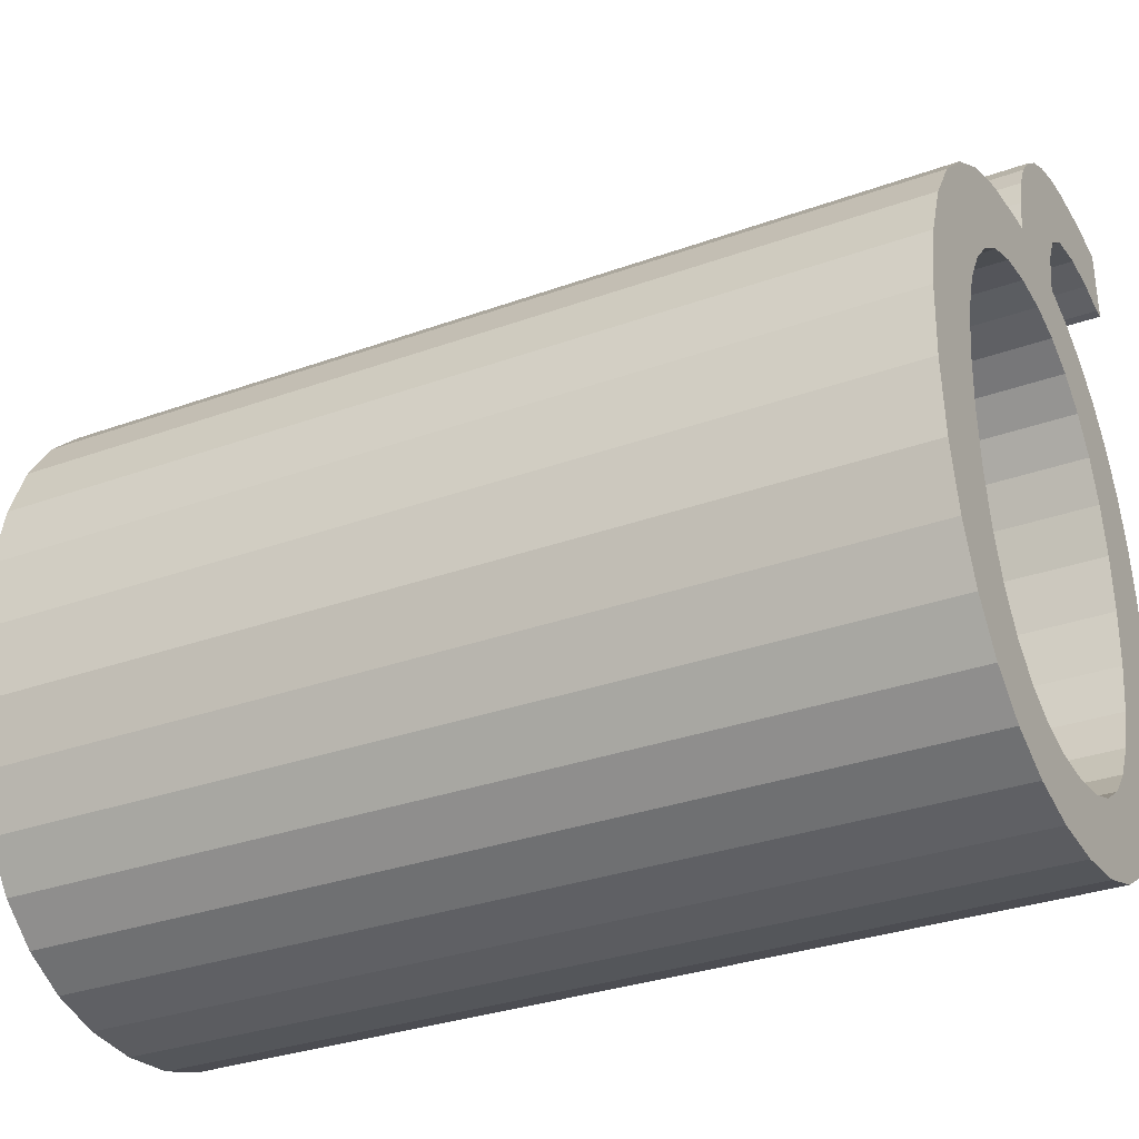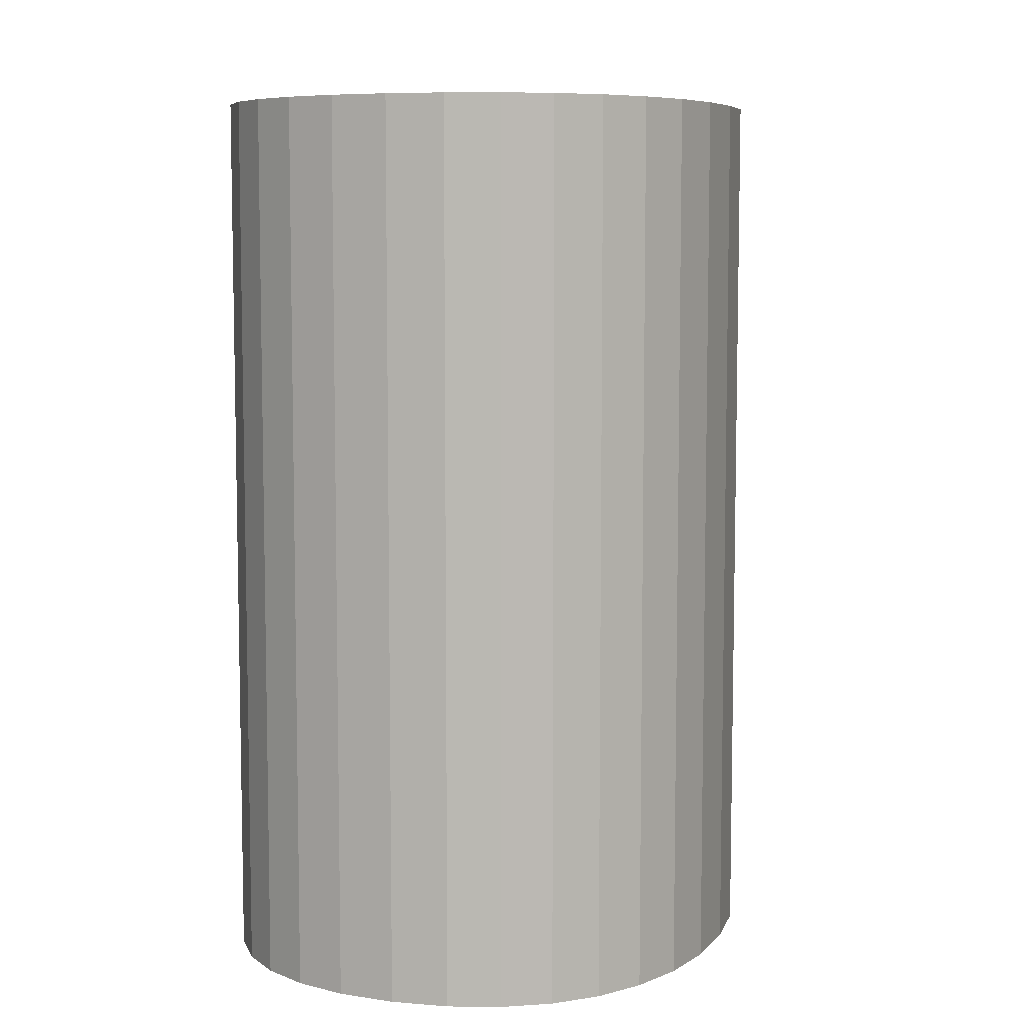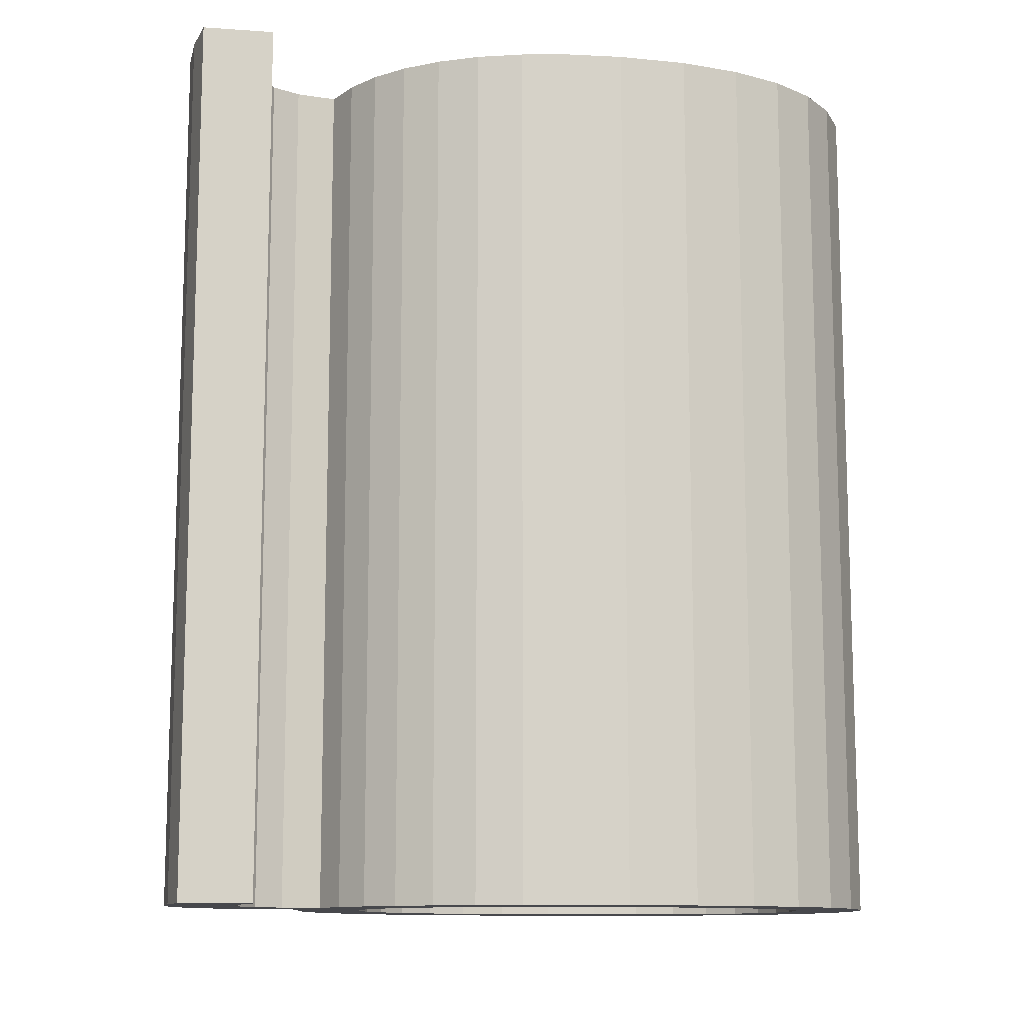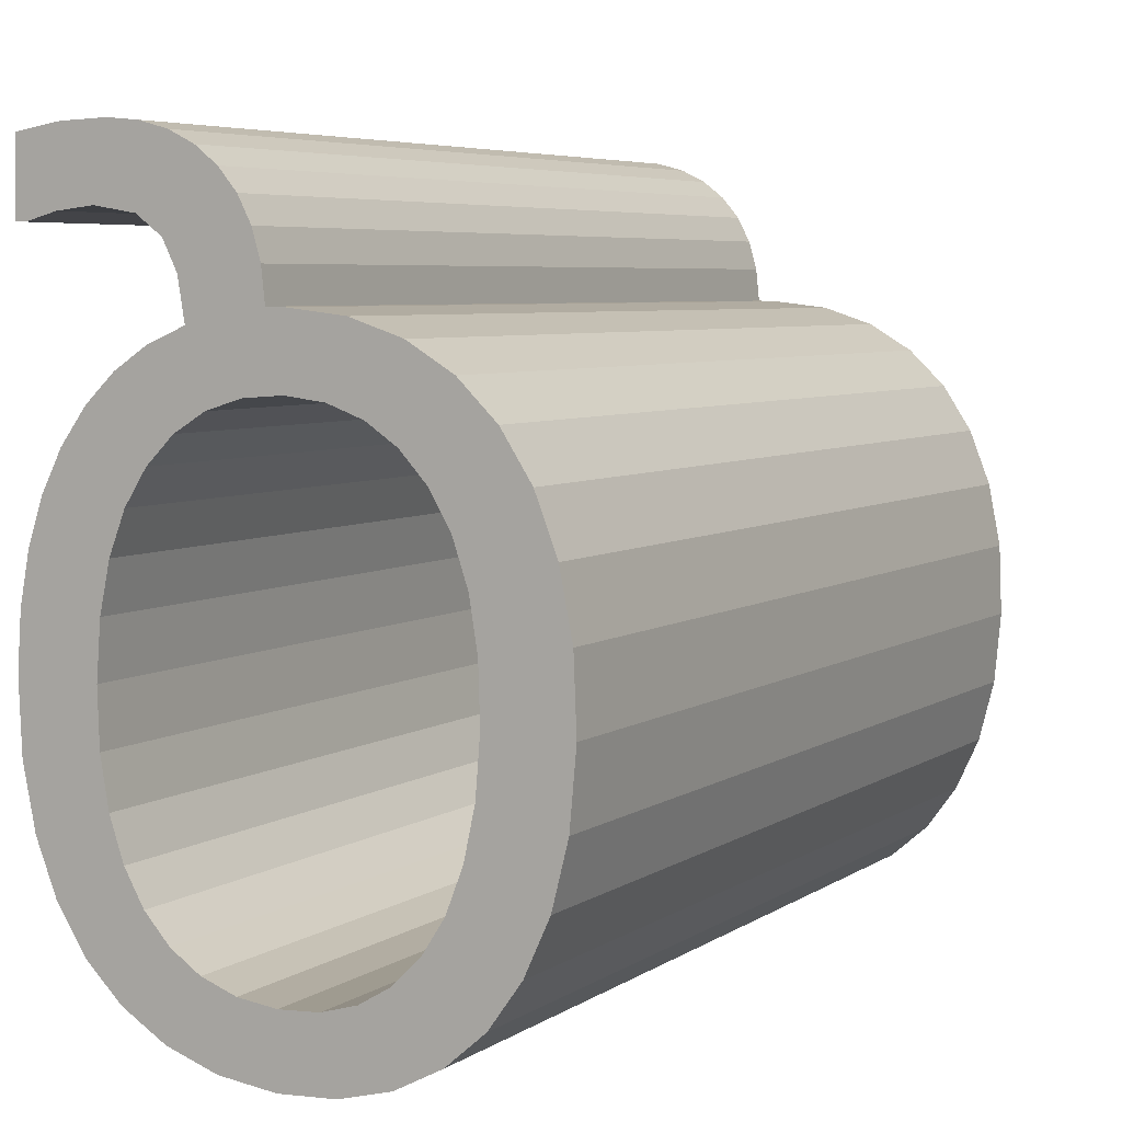
<metadata>
{"format":"obj","ext":"obj","renderer":"f3d","projection":"perspective","resolution":1024,"background":"white","views":[{"elev":-31.7,"azim":-62.9,"up":"+Z"},{"elev":7.3,"azim":-162.9,"up":"+Y"},{"elev":-11.6,"azim":79.0,"up":"+Y"},{"elev":5.8,"azim":-150.8,"up":"+Z"}]}
</metadata>
<code>
o Q1/Q/mesh309/mesh309-geometry#mesh309-geometry
v -0.3438 -0.1337 0.1331
v -0.3437 -0.1337 0.1316
v -0.3439 -0.1337 0.1267
v -0.3438 -0.1589 0.1331
v -0.3428 -0.1337 0.1257
v -0.3443 -0.1337 0.1396
v -0.3437 -0.1589 0.1347
v -0.3437 -0.1589 0.1316
v -0.3439 -0.1589 0.1267
v -0.3434 -0.1337 0.1302
v -0.3448 -0.1337 0.1279
v -0.3437 -0.1337 0.1347
v -0.3443 -0.1589 0.1396
v -0.3428 -0.1589 0.1257
v -0.3429 -0.1337 0.129
v -0.3451 -0.1337 0.1383
v -0.3432 -0.1337 0.1406
v -0.3435 -0.1589 0.1361
v -0.3432 -0.1589 0.1406
v -0.3434 -0.1589 0.1302
v -0.3416 -0.1337 0.125
v -0.3448 -0.1589 0.1279
v -0.3455 -0.1337 0.1294
v -0.3451 -0.1589 0.1383
v -0.3435 -0.1337 0.1361
v -0.3416 -0.1589 0.125
v -0.3423 -0.1337 0.1281
v -0.3429 -0.1589 0.129
v -0.3457 -0.1337 0.1368
v -0.3457 -0.1589 0.1368
v -0.3431 -0.1337 0.1372
v -0.342 -0.1589 0.1413
v -0.3431 -0.1589 0.1372
v -0.3401 -0.1337 0.1246
v -0.3455 -0.1589 0.1294
v -0.3415 -0.1337 0.1273
v -0.3459 -0.1337 0.1311
v -0.342 -0.1337 0.1413
v -0.3423 -0.1589 0.1281
v -0.3401 -0.1589 0.1246
v -0.346 -0.1337 0.135
v -0.346 -0.1589 0.135
v -0.3459 -0.1589 0.1311
v -0.3425 -0.1589 0.1382
v -0.3425 -0.1337 0.1382
v -0.3405 -0.1589 0.1418
v -0.3415 -0.1589 0.1273
v -0.3407 -0.1337 0.1268
v -0.3385 -0.1337 0.1245
v -0.3461 -0.1337 0.1331
v -0.3418 -0.1337 0.139
v -0.3418 -0.1589 0.139
v -0.3405 -0.1337 0.1418
v -0.3397 -0.1337 0.1265
v -0.3407 -0.1589 0.1268
v -0.3385 -0.1589 0.1245
v -0.3461 -0.1589 0.1331
v -0.3409 -0.1589 0.1396
v -0.3389 -0.1589 0.142
v -0.3397 -0.1589 0.1265
v -0.3385 -0.1337 0.1264
v -0.3369 -0.1337 0.1247
v -0.3409 -0.1337 0.1396
v -0.34 -0.1589 0.1399
v -0.3389 -0.1337 0.142
v -0.3385 -0.1589 0.1264
v -0.3369 -0.1589 0.1247
v -0.34 -0.1337 0.1399
v -0.3389 -0.1589 0.1401
v -0.3387 -0.1589 0.142
v -0.3374 -0.1337 0.1266
v -0.3374 -0.1589 0.1266
v -0.3354 -0.1337 0.1252
v -0.3389 -0.1337 0.1401
v -0.3387 -0.1337 0.142
v -0.3364 -0.1337 0.1269
v -0.3354 -0.1589 0.1252
v -0.3377 -0.1589 0.14
v -0.3377 -0.1337 0.14
v -0.3384 -0.1589 0.142
v -0.3364 -0.1589 0.1269
v -0.3356 -0.1337 0.1275
v -0.3342 -0.1337 0.1259
v -0.3384 -0.1337 0.142
v -0.3356 -0.1589 0.1275
v -0.3348 -0.1337 0.1283
v -0.3342 -0.1589 0.1259
v -0.3383 -0.1589 0.1429
v -0.3367 -0.1337 0.1397
v -0.3383 -0.1337 0.1429
v -0.3348 -0.1589 0.1283
v -0.3343 -0.1337 0.1292
v -0.3331 -0.1337 0.1269
v -0.3381 -0.1589 0.1437
v -0.3377 -0.1337 0.1444
v -0.3367 -0.1589 0.1397
v -0.3339 -0.1337 0.1304
v -0.3343 -0.1589 0.1292
v -0.3331 -0.1589 0.1269
v -0.3381 -0.1337 0.1437
v -0.3377 -0.1589 0.1444
v -0.3372 -0.1337 0.145
v -0.3359 -0.1337 0.1392
v -0.3339 -0.1589 0.1304
v -0.3336 -0.1337 0.1318
v -0.3323 -0.1589 0.1282
v -0.3366 -0.1337 0.1455
v -0.3372 -0.1589 0.145
v -0.3362 -0.1337 0.1416
v -0.3359 -0.1589 0.1392
v -0.3336 -0.1337 0.1334
v -0.3336 -0.1589 0.1318
v -0.3323 -0.1337 0.1282
v -0.3334 -0.1589 0.1397
v -0.3366 -0.1589 0.1455
v -0.3352 -0.1337 0.1411
v -0.3362 -0.1589 0.1416
v -0.3351 -0.1589 0.1384
v -0.3334 -0.1337 0.1397
v -0.3336 -0.1589 0.1334
v -0.3317 -0.1589 0.1297
v -0.3327 -0.1589 0.1388
v -0.3358 -0.1337 0.1459
v -0.3358 -0.1589 0.1459
v -0.3351 -0.1337 0.1384
v -0.3352 -0.1589 0.1411
v -0.3337 -0.1337 0.1349
v -0.3317 -0.1337 0.1297
v -0.3321 -0.1589 0.1377
v -0.3327 -0.1337 0.1388
v -0.3337 -0.1589 0.1349
v -0.336 -0.1337 0.1427
v -0.3342 -0.1337 0.1405
v -0.3342 -0.1589 0.1405
v -0.3345 -0.1589 0.1374
v -0.334 -0.1337 0.1363
v -0.3314 -0.1589 0.1315
v -0.3321 -0.1337 0.1377
v -0.3317 -0.1589 0.1364
v -0.334 -0.1589 0.1363
v -0.335 -0.1589 0.1461
v -0.336 -0.1589 0.1427
v -0.3356 -0.1337 0.1435
v -0.3345 -0.1337 0.1374
v -0.3314 -0.1337 0.1315
v -0.3317 -0.1337 0.1364
v -0.3356 -0.1589 0.1435
v -0.335 -0.1337 0.1461
v -0.3313 -0.1589 0.1334
v -0.3314 -0.1589 0.135
v -0.3314 -0.1337 0.135
v -0.3349 -0.1589 0.144
v -0.3341 -0.1589 0.1462
v -0.3349 -0.1337 0.144
v -0.3313 -0.1337 0.1334
v -0.3341 -0.1337 0.1462
v -0.3337 -0.1589 0.1442
v -0.3337 -0.1337 0.1442
v -0.3328 -0.1589 0.1461
v -0.3328 -0.1337 0.1461
v -0.3327 -0.1589 0.1441
v -0.3327 -0.1337 0.1441
v -0.3315 -0.1589 0.1459
v -0.3315 -0.1337 0.1459
v -0.3318 -0.1589 0.1439
v -0.3318 -0.1337 0.1439
v -0.3315 -0.1337 0.1439
v -0.3315 -0.1589 0.1439
f 1 2 3
f 3 2 1
f 1 4 2
f 2 4 1
f 5 3 2
f 2 3 5
f 1 3 6
f 6 3 1
f 4 1 7
f 7 1 4
f 8 2 4
f 4 2 8
f 3 5 9
f 9 5 3
f 10 5 2
f 2 5 10
f 3 11 6
f 6 11 3
f 12 1 6
f 6 1 12
f 12 7 1
f 1 7 12
f 7 13 4
f 4 13 7
f 2 8 10
f 10 8 2
f 4 9 8
f 8 9 4
f 14 9 5
f 5 9 14
f 3 9 11
f 11 9 3
f 15 5 10
f 10 5 15
f 6 11 16
f 16 11 6
f 17 12 6
f 6 12 17
f 7 12 18
f 18 12 7
f 19 13 7
f 7 13 19
f 4 13 9
f 9 13 4
f 20 10 8
f 8 10 20
f 14 8 9
f 9 8 14
f 5 21 14
f 14 21 5
f 22 11 9
f 9 11 22
f 21 5 15
f 15 5 21
f 10 20 15
f 15 20 10
f 11 23 16
f 16 23 11
f 16 24 6
f 6 24 16
f 25 12 17
f 17 12 25
f 17 6 19
f 19 6 17
f 25 18 12
f 12 18 25
f 18 19 7
f 7 19 18
f 13 19 6
f 6 19 13
f 9 13 22
f 22 13 9
f 20 8 14
f 14 8 20
f 26 14 21
f 21 14 26
f 11 22 23
f 23 22 11
f 27 21 15
f 15 21 27
f 28 15 20
f 20 15 28
f 16 23 29
f 29 23 16
f 24 16 30
f 30 16 24
f 13 6 24
f 24 6 13
f 31 25 17
f 17 25 31
f 19 32 17
f 17 32 19
f 18 25 33
f 33 25 18
f 33 19 18
f 18 19 33
f 13 24 22
f 22 24 13
f 28 20 14
f 14 20 28
f 26 28 14
f 14 28 26
f 21 34 26
f 26 34 21
f 35 23 22
f 22 23 35
f 36 21 27
f 27 21 36
f 15 28 27
f 27 28 15
f 23 37 29
f 29 37 23
f 29 30 16
f 16 30 29
f 24 30 35
f 35 30 24
f 31 33 25
f 25 33 31
f 38 31 17
f 17 31 38
f 32 19 33
f 33 19 32
f 38 17 32
f 32 17 38
f 22 24 35
f 35 24 22
f 39 28 26
f 26 28 39
f 34 21 36
f 36 21 34
f 40 26 34
f 34 26 40
f 23 35 37
f 37 35 23
f 27 39 36
f 36 39 27
f 39 27 28
f 28 27 39
f 29 37 41
f 41 37 29
f 30 29 42
f 42 29 30
f 35 30 43
f 43 30 35
f 33 31 44
f 44 31 33
f 45 31 38
f 38 31 45
f 44 32 33
f 33 32 44
f 32 46 38
f 38 46 32
f 47 39 26
f 26 39 47
f 48 34 36
f 36 34 48
f 40 47 26
f 26 47 40
f 34 49 40
f 40 49 34
f 43 37 35
f 35 37 43
f 47 36 39
f 39 36 47
f 50 41 37
f 37 41 50
f 41 42 29
f 29 42 41
f 30 42 43
f 43 42 30
f 45 44 31
f 31 44 45
f 51 45 38
f 38 45 51
f 52 32 44
f 44 32 52
f 46 32 52
f 52 32 46
f 53 38 46
f 46 38 53
f 54 34 48
f 48 34 54
f 48 36 55
f 55 36 48
f 55 47 40
f 40 47 55
f 49 34 54
f 54 34 49
f 56 40 49
f 49 40 56
f 37 43 50
f 50 43 37
f 47 55 36
f 36 55 47
f 50 57 41
f 41 57 50
f 42 41 57
f 57 41 42
f 57 43 42
f 42 43 57
f 44 45 52
f 52 45 44
f 51 52 45
f 45 52 51
f 53 51 38
f 38 51 53
f 58 46 52
f 52 46 58
f 46 59 53
f 53 59 46
f 54 48 60
f 60 48 54
f 55 60 48
f 48 60 55
f 60 55 40
f 40 55 60
f 61 49 54
f 54 49 61
f 56 60 40
f 40 60 56
f 49 62 56
f 56 62 49
f 57 50 43
f 43 50 57
f 51 63 52
f 52 63 51
f 63 51 53
f 53 51 63
f 64 46 58
f 58 46 64
f 58 52 63
f 63 52 58
f 59 46 64
f 64 46 59
f 65 53 59
f 59 53 65
f 60 66 54
f 54 66 60
f 62 49 61
f 61 49 62
f 61 54 66
f 66 54 61
f 66 60 56
f 56 60 66
f 67 56 62
f 62 56 67
f 68 63 53
f 53 63 68
f 64 58 68
f 68 58 64
f 63 68 58
f 58 68 63
f 69 59 64
f 64 59 69
f 65 68 53
f 53 68 65
f 59 70 65
f 65 70 59
f 71 62 61
f 61 62 71
f 66 72 61
f 61 72 66
f 67 66 56
f 56 66 67
f 62 73 67
f 67 73 62
f 68 74 64
f 64 74 68
f 70 59 69
f 69 59 70
f 69 64 74
f 74 64 69
f 74 68 65
f 65 68 74
f 75 65 70
f 70 65 75
f 76 62 71
f 71 62 76
f 71 61 72
f 72 61 71
f 72 66 67
f 67 66 72
f 73 62 76
f 76 62 73
f 77 67 73
f 73 67 77
f 78 70 69
f 69 70 78
f 74 79 69
f 69 79 74
f 75 74 65
f 65 74 75
f 70 80 75
f 75 80 70
f 76 71 81
f 81 71 76
f 72 81 71
f 71 81 72
f 81 72 67
f 67 72 81
f 82 73 76
f 76 73 82
f 77 81 67
f 67 81 77
f 73 83 77
f 77 83 73
f 80 70 78
f 78 70 80
f 78 69 79
f 79 69 78
f 79 74 75
f 75 74 79
f 84 75 80
f 80 75 84
f 81 85 76
f 76 85 81
f 86 73 82
f 82 73 86
f 82 76 85
f 85 76 82
f 85 81 77
f 77 81 85
f 83 73 86
f 86 73 83
f 87 77 83
f 83 77 87
f 88 80 78
f 78 80 88
f 79 89 78
f 78 89 79
f 84 79 75
f 75 79 84
f 84 80 90
f 90 80 84
f 82 85 86
f 86 85 82
f 91 85 77
f 77 85 91
f 92 83 86
f 86 83 92
f 87 91 77
f 77 91 87
f 83 93 87
f 87 93 83
f 88 90 80
f 80 90 88
f 94 88 78
f 78 88 94
f 89 79 95
f 95 79 89
f 96 78 89
f 89 78 96
f 90 79 84
f 84 79 90
f 91 86 85
f 85 86 91
f 97 83 92
f 92 83 97
f 86 91 92
f 92 91 86
f 98 91 87
f 87 91 98
f 93 83 97
f 97 83 93
f 99 87 93
f 93 87 99
f 90 88 100
f 100 88 90
f 94 100 88
f 88 100 94
f 101 94 78
f 78 94 101
f 95 79 100
f 100 79 95
f 102 89 95
f 95 89 102
f 96 101 78
f 78 101 96
f 89 103 96
f 96 103 89
f 100 79 90
f 90 79 100
f 92 98 97
f 97 98 92
f 98 92 91
f 91 92 98
f 104 98 87
f 87 98 104
f 105 93 97
f 97 93 105
f 99 104 87
f 87 104 99
f 99 93 106
f 106 93 99
f 100 94 95
f 95 94 100
f 101 95 94
f 94 95 101
f 107 89 102
f 102 89 107
f 95 101 102
f 102 101 95
f 108 101 96
f 96 101 108
f 103 89 109
f 109 89 103
f 110 96 103
f 103 96 110
f 104 97 98
f 98 97 104
f 111 93 105
f 105 93 111
f 97 104 105
f 105 104 97
f 112 104 99
f 99 104 112
f 113 106 93
f 93 106 113
f 106 114 99
f 99 114 106
f 109 89 107
f 107 89 109
f 107 102 115
f 115 102 107
f 108 102 101
f 101 102 108
f 115 108 96
f 96 108 115
f 116 103 109
f 109 103 116
f 110 117 96
f 96 117 110
f 110 103 118
f 118 103 110
f 93 111 119
f 119 111 93
f 105 112 111
f 111 112 105
f 112 105 104
f 104 105 112
f 120 112 99
f 99 112 120
f 106 113 121
f 121 113 106
f 113 93 119
f 119 93 113
f 122 114 106
f 106 114 122
f 99 114 120
f 120 114 99
f 107 123 109
f 109 123 107
f 108 115 102
f 102 115 108
f 115 124 107
f 107 124 115
f 117 115 96
f 96 115 117
f 125 103 116
f 116 103 125
f 116 109 126
f 126 109 116
f 126 117 110
f 110 117 126
f 125 118 103
f 103 118 125
f 118 126 110
f 110 126 118
f 111 127 119
f 119 127 111
f 120 111 112
f 112 111 120
f 128 121 113
f 113 121 128
f 121 129 106
f 106 129 121
f 130 113 119
f 119 113 130
f 122 130 114
f 114 130 122
f 129 122 106
f 106 122 129
f 120 114 131
f 131 114 120
f 123 107 124
f 124 107 123
f 132 109 123
f 123 109 132
f 115 117 124
f 124 117 115
f 133 125 116
f 116 125 133
f 117 126 109
f 109 126 117
f 126 134 116
f 116 134 126
f 118 125 135
f 135 125 118
f 134 126 118
f 118 126 134
f 111 120 127
f 127 120 111
f 127 136 119
f 119 136 127
f 121 128 137
f 137 128 121
f 128 113 138
f 138 113 128
f 139 129 121
f 121 129 139
f 138 113 130
f 130 113 138
f 119 114 130
f 130 114 119
f 130 122 138
f 138 122 130
f 129 138 122
f 122 138 129
f 131 114 140
f 140 114 131
f 131 127 120
f 120 127 131
f 124 141 123
f 123 141 124
f 132 142 109
f 109 142 132
f 143 132 123
f 123 132 143
f 142 124 117
f 117 124 142
f 144 125 133
f 133 125 144
f 133 116 134
f 134 116 133
f 117 109 142
f 142 109 117
f 144 135 125
f 125 135 144
f 135 134 118
f 118 134 135
f 127 131 136
f 136 131 127
f 119 136 133
f 133 136 119
f 145 137 128
f 128 137 145
f 137 139 121
f 121 139 137
f 146 128 138
f 138 128 146
f 139 146 129
f 129 146 139
f 119 133 114
f 114 133 119
f 138 129 146
f 146 129 138
f 114 134 140
f 140 134 114
f 140 136 131
f 131 136 140
f 141 124 147
f 147 124 141
f 148 123 141
f 141 123 148
f 142 132 147
f 147 132 142
f 143 147 132
f 132 147 143
f 148 143 123
f 123 143 148
f 147 124 142
f 142 124 147
f 136 144 133
f 133 144 136
f 134 114 133
f 133 114 134
f 135 144 140
f 140 144 135
f 140 134 135
f 135 134 140
f 137 145 149
f 149 145 137
f 145 128 146
f 146 128 145
f 150 139 137
f 137 139 150
f 146 139 151
f 151 139 146
f 136 140 144
f 144 140 136
f 152 141 147
f 147 141 152
f 141 153 148
f 148 153 141
f 143 154 147
f 147 154 143
f 154 143 148
f 148 143 154
f 155 149 145
f 145 149 155
f 149 150 137
f 137 150 149
f 151 145 146
f 146 145 151
f 150 151 139
f 139 151 150
f 153 141 152
f 152 141 153
f 152 147 154
f 154 147 152
f 156 148 153
f 153 148 156
f 156 154 148
f 148 154 156
f 149 155 150
f 150 155 149
f 155 145 151
f 151 145 155
f 151 150 155
f 155 150 151
f 157 153 152
f 152 153 157
f 154 158 152
f 152 158 154
f 153 159 156
f 156 159 153
f 158 154 156
f 156 154 158
f 159 153 157
f 157 153 159
f 157 152 158
f 158 152 157
f 160 156 159
f 159 156 160
f 160 158 156
f 156 158 160
f 161 159 157
f 157 159 161
f 158 162 157
f 157 162 158
f 159 163 160
f 160 163 159
f 162 158 160
f 160 158 162
f 163 159 161
f 161 159 163
f 161 157 162
f 162 157 161
f 164 160 163
f 163 160 164
f 164 162 160
f 160 162 164
f 165 163 161
f 161 163 165
f 162 166 161
f 161 166 162
f 164 163 167
f 167 163 164
f 166 162 164
f 164 162 166
f 168 163 165
f 165 163 168
f 165 161 166
f 166 161 165
f 168 167 163
f 163 167 168
f 167 166 164
f 164 166 167
f 168 165 167
f 167 165 168
f 166 167 165
f 165 167 166

</code>
